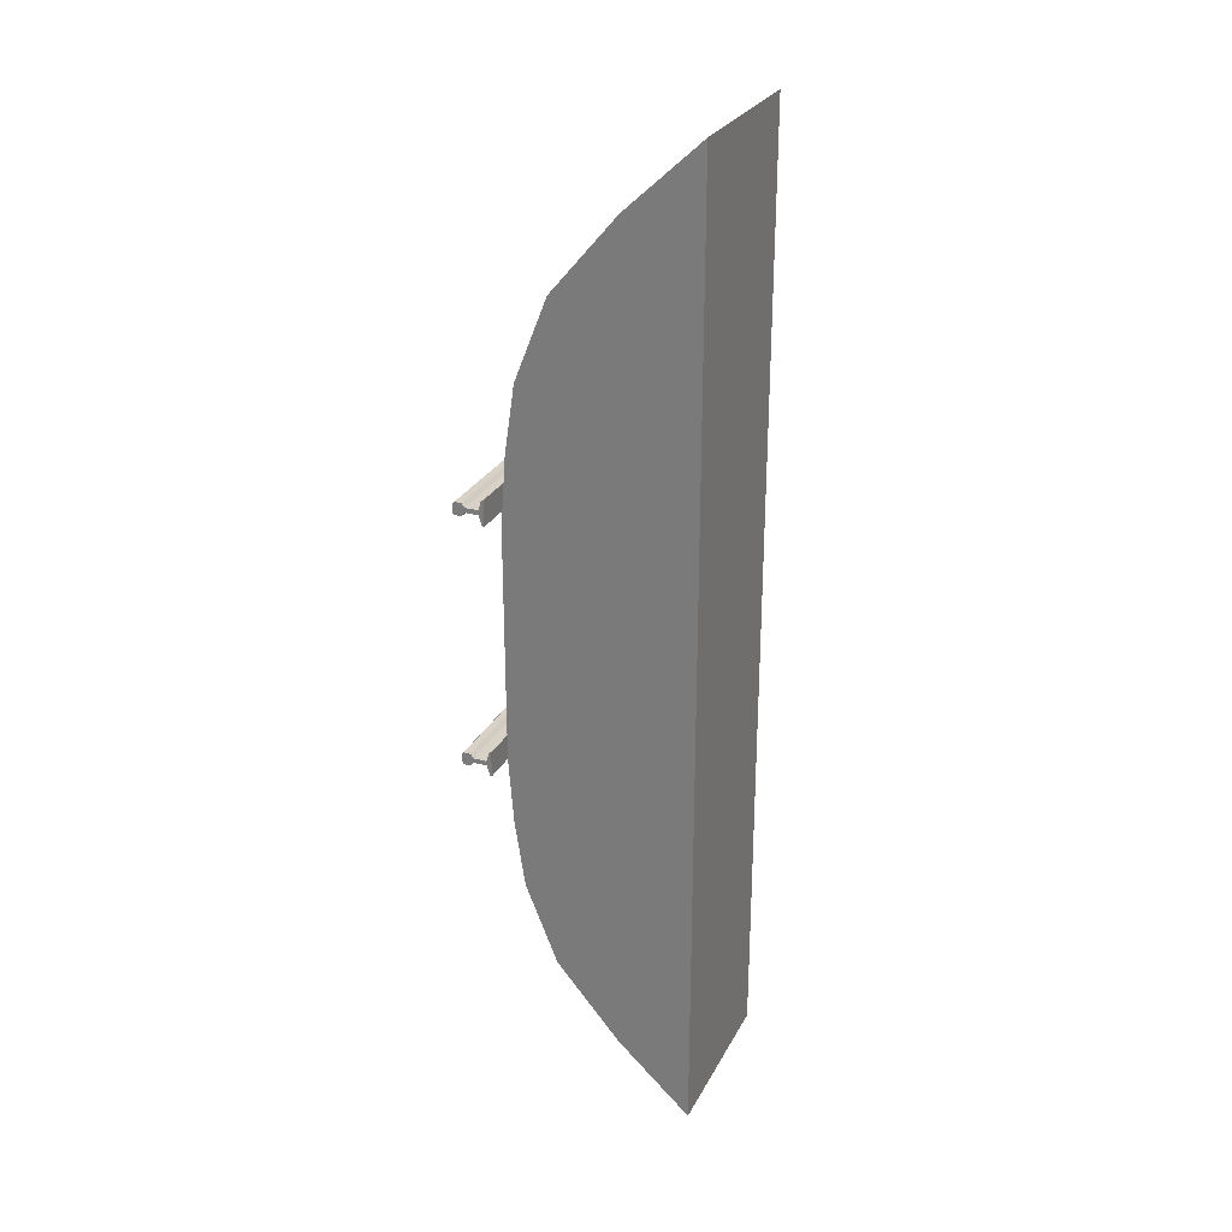
<metadata>
{"format":"obj","ext":"obj","renderer":"f3d","projection":"perspective","resolution":1024,"background":"white","views":[{"elev":27.4,"azim":-67.0,"up":"+Z"}]}
</metadata>
<code>
o RAIL_BASE.005_Cube.003
v -0.08 0.19 0.69
v -0.08 0.207 0.69
v 0.08 0.19 0.69
v 0.08 0.207 0.69
v -0.08 0.2 0.566
v -0.08 0.19 0.566
v 0.08 0.19 0.566
v 0.08 0.2 0.566
v -0.08 0.19 0.76
v -0.08 0.207 0.76
v -0.08 0.19 0.83
v -0.08 0.207 0.83
v 0.08 0.19 0.76
v 0.08 0.207 0.76
v 0.08 0.19 0.83
v 0.08 0.207 0.83
v -0.08 0.2 0.954
v -0.08 0.19 0.954
v 0.08 0.19 0.954
v 0.08 0.2 0.954
v 0.42 0.19 0.69
v 0.42 0.207 0.69
v 0.58 0.19 0.69
v 0.58 0.207 0.69
v 0.42 0.2 0.566
v 0.42 0.19 0.566
v 0.58 0.19 0.566
v 0.58 0.2 0.566
v 0.42 0.19 0.76
v 0.42 0.207 0.76
v 0.42 0.19 0.83
v 0.42 0.207 0.83
v 0.58 0.19 0.76
v 0.58 0.207 0.76
v 0.58 0.19 0.83
v 0.58 0.207 0.83
v 0.42 0.2 0.954
v 0.42 0.19 0.954
v 0.58 0.19 0.954
v 0.58 0.2 0.954
v -0.06 0.1985 0.92
v -0.06 0.2085 0.92
v -0.048 0.1985 0.932
v -0.048 0.2085 0.932
v -0.06 0.1985 0.944
v -0.06 0.2085 0.944
v -0.072 0.1985 0.932
v -0.072 0.2085 0.932
v 0.06 0.1985 0.92
v 0.06 0.2085 0.92
v 0.072 0.1985 0.932
v 0.072 0.2085 0.932
v 0.06 0.1985 0.944
v 0.06 0.2085 0.944
v 0.048 0.1985 0.932
v 0.048 0.2085 0.932
v -0.06 0.1985 0.6
v -0.06 0.2085 0.6
v -0.048 0.1985 0.588
v -0.048 0.2085 0.588
v -0.06 0.1985 0.576
v -0.06 0.2085 0.576
v -0.072 0.1985 0.588
v -0.072 0.2085 0.588
v 0.06 0.1985 0.6
v 0.06 0.2085 0.6
v 0.072 0.1985 0.588
v 0.072 0.2085 0.588
v 0.06 0.1985 0.576
v 0.06 0.2085 0.576
v 0.048 0.1985 0.588
v 0.048 0.2085 0.588
v 0.44 0.1985 0.92
v 0.44 0.2085 0.92
v 0.452 0.1985 0.932
v 0.452 0.2085 0.932
v 0.44 0.1985 0.944
v 0.44 0.2085 0.944
v 0.428 0.1985 0.932
v 0.428 0.2085 0.932
v 0.56 0.1985 0.92
v 0.56 0.2085 0.92
v 0.572 0.1985 0.932
v 0.572 0.2085 0.932
v 0.56 0.1985 0.944
v 0.56 0.2085 0.944
v 0.548 0.1985 0.932
v 0.548 0.2085 0.932
v 0.44 0.1985 0.6
v 0.44 0.2085 0.6
v 0.452 0.1985 0.588
v 0.452 0.2085 0.588
v 0.44 0.1985 0.576
v 0.44 0.2085 0.576
v 0.428 0.1985 0.588
v 0.428 0.2085 0.588
v 0.56 0.1985 0.6
v 0.56 0.2085 0.6
v 0.572 0.1985 0.588
v 0.572 0.2085 0.588
v 0.56 0.1985 0.576
v 0.56 0.2085 0.576
v 0.548 0.1985 0.588
v 0.548 0.2085 0.588
v -0.08 0.19 -0.69
v -0.08 0.207 -0.69
v 0.08 0.19 -0.69
v 0.08 0.207 -0.69
v -0.08 0.2 -0.566
v -0.08 0.19 -0.566
v 0.08 0.19 -0.566
v 0.08 0.2 -0.566
v -0.08 0.19 -0.76
v -0.08 0.207 -0.76
v -0.08 0.19 -0.83
v -0.08 0.207 -0.83
v 0.08 0.19 -0.76
v 0.08 0.207 -0.76
v 0.08 0.19 -0.83
v 0.08 0.207 -0.83
v -0.08 0.2 -0.954
v -0.08 0.19 -0.954
v 0.08 0.19 -0.954
v 0.08 0.2 -0.954
v 0.42 0.19 -0.69
v 0.42 0.207 -0.69
v 0.58 0.19 -0.69
v 0.58 0.207 -0.69
v 0.42 0.2 -0.566
v 0.42 0.19 -0.566
v 0.58 0.19 -0.566
v 0.58 0.2 -0.566
v 0.42 0.19 -0.76
v 0.42 0.207 -0.76
v 0.42 0.19 -0.83
v 0.42 0.207 -0.83
v 0.58 0.19 -0.76
v 0.58 0.207 -0.76
v 0.58 0.19 -0.83
v 0.58 0.207 -0.83
v 0.42 0.2 -0.954
v 0.42 0.19 -0.954
v 0.58 0.19 -0.954
v 0.58 0.2 -0.954
v -0.06 0.1985 -0.92
v -0.06 0.2085 -0.92
v -0.048 0.1985 -0.932
v -0.048 0.2085 -0.932
v -0.06 0.1985 -0.944
v -0.06 0.2085 -0.944
v -0.072 0.1985 -0.932
v -0.072 0.2085 -0.932
v 0.06 0.1985 -0.92
v 0.06 0.2085 -0.92
v 0.072 0.1985 -0.932
v 0.072 0.2085 -0.932
v 0.06 0.1985 -0.944
v 0.06 0.2085 -0.944
v 0.048 0.1985 -0.932
v 0.048 0.2085 -0.932
v -0.06 0.1985 -0.6
v -0.06 0.2085 -0.6
v -0.048 0.1985 -0.588
v -0.048 0.2085 -0.588
v -0.06 0.1985 -0.576
v -0.06 0.2085 -0.576
v -0.072 0.1985 -0.588
v -0.072 0.2085 -0.588
v 0.06 0.1985 -0.6
v 0.06 0.2085 -0.6
v 0.072 0.1985 -0.588
v 0.072 0.2085 -0.588
v 0.06 0.1985 -0.576
v 0.06 0.2085 -0.576
v 0.048 0.1985 -0.588
v 0.048 0.2085 -0.588
v 0.44 0.1985 -0.92
v 0.44 0.2085 -0.92
v 0.452 0.1985 -0.932
v 0.452 0.2085 -0.932
v 0.44 0.1985 -0.944
v 0.44 0.2085 -0.944
v 0.428 0.1985 -0.932
v 0.428 0.2085 -0.932
v 0.56 0.1985 -0.92
v 0.56 0.2085 -0.92
v 0.572 0.1985 -0.932
v 0.572 0.2085 -0.932
v 0.56 0.1985 -0.944
v 0.56 0.2085 -0.944
v 0.548 0.1985 -0.932
v 0.548 0.2085 -0.932
v 0.44 0.1985 -0.6
v 0.44 0.2085 -0.6
v 0.452 0.1985 -0.588
v 0.452 0.2085 -0.588
v 0.44 0.1985 -0.576
v 0.44 0.2085 -0.576
v 0.428 0.1985 -0.588
v 0.428 0.2085 -0.588
v 0.56 0.1985 -0.6
v 0.56 0.2085 -0.6
v 0.572 0.1985 -0.588
v 0.572 0.2085 -0.588
v 0.56 0.1985 -0.576
v 0.56 0.2085 -0.576
v 0.548 0.1985 -0.588
v 0.548 0.2085 -0.588
f 10 1 9
f 4 5 2
f 4 13 3
f 2 14 4
f 5 7 6
f 1 5 6
f 3 8 4
f 11 10 9
f 17 16 12
f 13 16 15
f 9 14 13
f 14 12 16
f 19 17 18
f 11 17 12
f 20 15 16
f 30 21 29
f 24 25 22
f 24 33 23
f 22 34 24
f 25 27 26
f 21 25 26
f 23 28 24
f 31 30 29
f 37 36 32
f 33 36 35
f 29 34 33
f 34 32 36
f 39 37 38
f 31 37 32
f 40 35 36
f 42 43 41
f 44 45 43
f 42 46 44
f 46 47 45
f 48 41 47
f 41 45 47
f 50 51 49
f 52 53 51
f 50 54 52
f 54 55 53
f 56 49 55
f 49 53 55
f 59 58 57
f 61 60 59
f 62 58 60
f 63 62 61
f 57 64 63
f 57 61 59
f 67 66 65
f 69 68 67
f 70 66 68
f 71 70 69
f 65 72 71
f 71 67 65
f 74 75 73
f 76 77 75
f 76 80 78
f 78 79 77
f 80 73 79
f 75 79 73
f 82 83 81
f 84 85 83
f 82 86 84
f 86 87 85
f 88 81 87
f 81 85 87
f 91 90 89
f 93 92 91
f 92 96 90
f 95 94 93
f 89 96 95
f 95 91 89
f 99 98 97
f 101 100 99
f 102 98 100
f 103 102 101
f 97 104 103
f 97 101 99
f 105 114 113
f 109 108 106
f 117 108 107
f 118 106 108
f 111 109 110
f 105 109 106
f 112 107 108
f 114 115 113
f 120 121 116
f 120 117 119
f 118 113 117
f 116 118 120
f 121 123 122
f 115 121 122
f 119 124 120
f 125 134 133
f 129 128 126
f 137 128 127
f 138 126 128
f 131 129 130
f 125 129 126
f 132 127 128
f 134 135 133
f 140 141 136
f 140 137 139
f 138 133 137
f 136 138 140
f 141 143 142
f 135 141 142
f 139 144 140
f 147 146 145
f 149 148 147
f 150 146 148
f 151 150 149
f 145 152 151
f 145 149 147
f 155 154 153
f 157 156 155
f 158 154 156
f 159 158 157
f 153 160 159
f 159 155 153
f 162 163 161
f 164 165 163
f 162 166 164
f 166 167 165
f 168 161 167
f 161 165 167
f 170 171 169
f 172 173 171
f 170 174 172
f 174 175 173
f 176 169 175
f 169 173 175
f 179 178 177
f 181 180 179
f 180 184 178
f 183 182 181
f 177 184 183
f 183 179 177
f 187 186 185
f 189 188 187
f 190 186 188
f 191 190 189
f 185 192 191
f 185 189 187
f 194 195 193
f 196 197 195
f 196 200 198
f 198 199 197
f 200 193 199
f 195 199 193
f 202 203 201
f 204 205 203
f 202 206 204
f 206 207 205
f 208 201 207
f 201 205 207
f 10 2 1
f 4 8 5
f 4 14 13
f 2 10 14
f 5 8 7
f 1 2 5
f 3 7 8
f 11 12 10
f 17 20 16
f 13 14 16
f 9 10 14
f 14 10 12
f 19 20 17
f 11 18 17
f 20 19 15
f 30 22 21
f 24 28 25
f 24 34 33
f 22 30 34
f 25 28 27
f 21 22 25
f 23 27 28
f 31 32 30
f 37 40 36
f 33 34 36
f 29 30 34
f 34 30 32
f 39 40 37
f 31 38 37
f 40 39 35
f 42 44 43
f 44 46 45
f 42 48 46
f 46 48 47
f 48 42 41
f 41 43 45
f 50 52 51
f 52 54 53
f 50 56 54
f 54 56 55
f 56 50 49
f 49 51 53
f 59 60 58
f 61 62 60
f 62 64 58
f 63 64 62
f 57 58 64
f 57 63 61
f 67 68 66
f 69 70 68
f 70 72 66
f 71 72 70
f 65 66 72
f 71 69 67
f 74 76 75
f 76 78 77
f 76 74 80
f 78 80 79
f 80 74 73
f 75 77 79
f 82 84 83
f 84 86 85
f 82 88 86
f 86 88 87
f 88 82 81
f 81 83 85
f 91 92 90
f 93 94 92
f 92 94 96
f 95 96 94
f 89 90 96
f 95 93 91
f 99 100 98
f 101 102 100
f 102 104 98
f 103 104 102
f 97 98 104
f 97 103 101
f 105 106 114
f 109 112 108
f 117 118 108
f 118 114 106
f 111 112 109
f 105 110 109
f 112 111 107
f 114 116 115
f 120 124 121
f 120 118 117
f 118 114 113
f 116 114 118
f 121 124 123
f 115 116 121
f 119 123 124
f 125 126 134
f 129 132 128
f 137 138 128
f 138 134 126
f 131 132 129
f 125 130 129
f 132 131 127
f 134 136 135
f 140 144 141
f 140 138 137
f 138 134 133
f 136 134 138
f 141 144 143
f 135 136 141
f 139 143 144
f 147 148 146
f 149 150 148
f 150 152 146
f 151 152 150
f 145 146 152
f 145 151 149
f 155 156 154
f 157 158 156
f 158 160 154
f 159 160 158
f 153 154 160
f 159 157 155
f 162 164 163
f 164 166 165
f 162 168 166
f 166 168 167
f 168 162 161
f 161 163 165
f 170 172 171
f 172 174 173
f 170 176 174
f 174 176 175
f 176 170 169
f 169 171 173
f 179 180 178
f 181 182 180
f 180 182 184
f 183 184 182
f 177 178 184
f 183 181 179
f 187 188 186
f 189 190 188
f 190 192 186
f 191 192 190
f 185 186 192
f 185 191 189
f 194 196 195
f 196 198 197
f 196 194 200
f 198 200 199
f 200 194 193
f 195 197 199
f 202 204 203
f 204 206 205
f 202 208 206
f 206 208 207
f 208 202 201
f 201 203 205
o RAIL_LEFT_Cube.002
v -0.5005 0.3183 0.7936
v -0.5005 0.3183 0.7176
v 0.4995 0.3183 0.7936
v 0.4995 0.3183 0.7176
v -0.5005 0.2983 0.7416
v -0.5005 0.2983 0.7696
v 0.4995 0.2983 0.7416
v 0.4995 0.2983 0.7696
v -0.5005 0.2203 0.7416
v -0.5005 0.2203 0.7696
v 0.4995 0.2203 0.7416
v 0.4995 0.2203 0.7696
v -0.5005 0.2003 0.6796
v -0.5005 0.2003 0.8316
v 0.4995 0.2003 0.6796
v 0.4995 0.2003 0.8316
v -0.5005 0.1903 0.6796
v -0.5005 0.1903 0.8316
v 0.4995 0.1903 0.6796
v 0.4995 0.1903 0.8316
v -0.5005 0.3593 0.7936
v -0.5005 0.3683 0.7846
v -0.5005 0.3683 0.7266
v -0.5005 0.3593 0.7176
v 0.4995 0.3683 0.7846
v 0.4995 0.3593 0.7936
v 0.4995 0.3593 0.7176
v 0.4995 0.3683 0.7266
v -0.5005 0.3683 0.7266
v -0.5005 0.3593 0.7176
v 0.4995 0.3593 0.7176
v 0.4995 0.3683 0.7266
f 231 233 236
f 233 234 211
f 231 232 210
f 209 216 211
f 232 212 210
f 216 219 215
f 212 213 210
f 210 214 209
f 211 215 212
f 218 224 220
f 213 218 214
f 214 220 216
f 215 217 213
f 224 227 223
f 219 221 217
f 220 223 219
f 217 222 218
f 227 226 225
f 221 226 222
f 222 228 224
f 223 225 221
f 230 234 233
f 234 209 211
f 240 238 237
f 231 230 233
f 211 212 236
f 212 235 236
f 236 233 211
f 210 209 230
f 209 229 230
f 230 231 210
f 209 214 216
f 232 235 212
f 216 220 219
f 212 215 213
f 210 213 214
f 211 216 215
f 218 222 224
f 213 217 218
f 214 218 220
f 215 219 217
f 224 228 227
f 219 223 221
f 220 224 223
f 217 221 222
f 227 228 226
f 221 225 226
f 222 226 228
f 223 227 225
f 230 229 234
f 234 229 209
f 240 239 238
o RAIL_RIGHT_Cube.010
v -0.5005 0.3183 -0.7936
v -0.5005 0.3183 -0.7176
v 0.4995 0.3183 -0.7936
v 0.4995 0.3183 -0.7176
v -0.5005 0.2983 -0.7416
v -0.5005 0.2983 -0.7696
v 0.4995 0.2983 -0.7416
v 0.4995 0.2983 -0.7696
v -0.5005 0.2203 -0.7416
v -0.5005 0.2203 -0.7696
v 0.4995 0.2203 -0.7416
v 0.4995 0.2203 -0.7696
v -0.5005 0.2003 -0.6796
v -0.5005 0.2003 -0.8316
v 0.4995 0.2003 -0.6796
v 0.4995 0.2003 -0.8316
v -0.5005 0.1903 -0.6796
v -0.5005 0.1903 -0.8316
v 0.4995 0.1903 -0.6796
v 0.4995 0.1903 -0.8316
v -0.5005 0.3593 -0.7936
v -0.5005 0.3683 -0.7846
v -0.5005 0.3683 -0.7266
v -0.5005 0.3593 -0.7176
v 0.4995 0.3683 -0.7846
v 0.4995 0.3593 -0.7936
v 0.4995 0.3593 -0.7176
v 0.4995 0.3683 -0.7266
v -0.5005 0.3683 -0.7266
v -0.5005 0.3593 -0.7176
v 0.4995 0.3593 -0.7176
v 0.4995 0.3683 -0.7266
f 265 263 268
f 265 268 243
f 263 262 242
f 248 241 243
f 244 264 242
f 251 248 247
f 245 244 242
f 246 242 241
f 247 243 244
f 256 250 252
f 250 245 246
f 252 246 248
f 249 247 245
f 259 256 255
f 253 251 249
f 255 252 251
f 254 249 250
f 258 259 257
f 258 253 254
f 260 254 256
f 257 255 253
f 266 262 265
f 241 266 243
f 270 272 269
f 265 262 263
f 267 244 268
f 244 243 268
f 243 266 265
f 261 241 262
f 241 242 262
f 242 264 263
f 248 246 241
f 244 267 264
f 251 252 248
f 245 247 244
f 246 245 242
f 247 248 243
f 256 254 250
f 250 249 245
f 252 250 246
f 249 251 247
f 259 260 256
f 253 255 251
f 255 256 252
f 254 253 249
f 258 260 259
f 258 257 253
f 260 258 254
f 257 259 255
f 266 261 262
f 241 261 266
f 270 271 272
o RAIL_BASE.002_Cube.005
v -0.11 -0.03 0.55
v -0.11 0.19 0.55
v 0.109 -0.03 0.55
v 0.109 0.19 0.55
v -0.11 -0.03 0.04125
v -0.11 0.132 0.04125
v 0.109 -0.03 0.04125
v 0.109 0.132 0.04125
v -0.11 -0.03 0.976
v -0.11 0.19 0.976
v 0.109 0.19 0.976
v 0.109 -0.03 0.976
v -0.11 -0.03 1.251
v -0.11 0.12 1.251
v 0.109 0.12 1.251
v 0.109 -0.03 1.251
v -0.11 -0.03 0.2473
v 0.109 0.1415 0.2473
v -0.11 0.1415 0.2473
v 0.109 -0.03 0.2473
v -0.11 -0.03 0.4198
v 0.109 0.1612 0.4198
v -0.11 0.1612 0.4198
v 0.109 -0.03 0.4198
v -0.11 -0.03 -0.55
v -0.11 0.19 -0.55
v -0.11 -0.03 0
v -0.11 0.132 0
v 0.109 -0.03 -0.55
v 0.109 0.19 -0.55
v 0.109 -0.03 0
v 0.109 0.132 0
v -0.11 -0.03 -0.04125
v -0.11 0.132 -0.04125
v 0.109 -0.03 -0.04125
v 0.109 0.132 -0.04125
v -0.11 -0.03 -0.976
v -0.11 0.19 -0.976
v 0.109 0.19 -0.976
v 0.109 -0.03 -0.976
v -0.11 -0.03 -1.251
v -0.11 0.12 -1.251
v 0.109 0.12 -1.251
v 0.109 -0.03 -1.251
v -0.11 -0.03 -0.2473
v 0.109 0.1415 -0.2473
v -0.11 0.1415 -0.2473
v 0.109 -0.03 -0.2473
v -0.11 -0.03 -0.4198
v 0.109 0.1612 -0.4198
v -0.11 0.1612 -0.4198
v 0.109 -0.03 -0.4198
v 0.609 -0.03 0.55
v 0.609 0.19 0.55
v 0.39 -0.03 0.55
v 0.39 0.19 0.55
v 0.609 -0.03 0.04125
v 0.609 0.132 0.04125
v 0.39 -0.03 0.04125
v 0.39 0.132 0.04125
v 0.609 -0.03 0.976
v 0.609 0.19 0.976
v 0.39 0.19 0.976
v 0.39 -0.03 0.976
v 0.609 -0.03 1.251
v 0.609 0.12 1.251
v 0.39 0.12 1.251
v 0.39 -0.03 1.251
v 0.609 -0.03 0.2473
v 0.39 0.1415 0.2473
v 0.609 0.1415 0.2473
v 0.39 -0.03 0.2473
v 0.609 -0.03 0.4198
v 0.39 0.1612 0.4198
v 0.609 0.1612 0.4198
v 0.39 -0.03 0.4198
v 0.609 -0.03 -0.55
v 0.609 0.19 -0.55
v 0.609 -0.03 0
v 0.609 0.132 0
v 0.39 -0.03 -0.55
v 0.39 0.19 -0.55
v 0.39 -0.03 0
v 0.39 0.132 0
v 0.609 -0.03 -0.04125
v 0.609 0.132 -0.04125
v 0.39 -0.03 -0.04125
v 0.39 0.132 -0.04125
v 0.609 -0.03 -0.976
v 0.609 0.19 -0.976
v 0.39 0.19 -0.976
v 0.39 -0.03 -0.976
v 0.609 -0.03 -1.251
v 0.609 0.12 -1.251
v 0.39 0.12 -1.251
v 0.39 -0.03 -1.251
v 0.609 -0.03 -0.2473
v 0.39 0.1415 -0.2473
v 0.609 0.1415 -0.2473
v 0.39 -0.03 -0.2473
v 0.609 -0.03 -0.4198
v 0.39 0.1612 -0.4198
v 0.609 0.1612 -0.4198
v 0.39 -0.03 -0.4198
f 278 299 277
f 294 275 296
f 274 283 276
f 296 273 293
f 295 276 294
f 300 280 304
f 303 277 299
f 304 279 303
f 289 278 277
f 284 285 281
f 276 284 275
f 273 282 274
f 275 281 273
f 287 285 288
f 281 286 282
f 282 287 283
f 284 287 288
f 293 291 289
f 278 290 280
f 279 289 277
f 280 292 279
f 273 295 293
f 291 294 290
f 292 293 289
f 290 296 292
f 299 306 305
f 301 322 324
f 311 298 302
f 297 324 321
f 302 323 322
f 308 300 304
f 305 303 299
f 307 304 303
f 317 306 319
f 313 312 309
f 312 302 301
f 310 297 298
f 309 301 297
f 313 315 316
f 314 309 310
f 315 310 311
f 312 315 311
f 321 319 323
f 318 306 308
f 317 307 305
f 320 308 307
f 297 323 298
f 322 319 318
f 321 320 317
f 324 318 320
f 351 330 329
f 327 346 348
f 335 326 328
f 325 348 345
f 328 347 346
f 332 352 356
f 329 355 351
f 331 356 355
f 341 330 343
f 337 336 333
f 336 328 327
f 334 325 326
f 333 327 325
f 337 339 340
f 338 333 334
f 339 334 335
f 336 339 335
f 345 343 347
f 342 330 332
f 341 331 329
f 344 332 331
f 325 347 326
f 346 343 342
f 345 344 341
f 348 342 344
f 358 351 357
f 374 353 376
f 350 363 354
f 376 349 373
f 375 354 374
f 352 360 356
f 355 357 351
f 356 359 355
f 369 358 357
f 364 365 361
f 354 364 353
f 349 362 350
f 353 361 349
f 367 365 368
f 361 366 362
f 362 367 363
f 364 367 368
f 373 371 369
f 358 370 360
f 359 369 357
f 360 372 359
f 349 375 373
f 371 374 370
f 372 373 369
f 370 376 372
f 278 300 299
f 294 276 275
f 274 282 283
f 296 275 273
f 295 274 276
f 300 278 280
f 303 279 277
f 304 280 279
f 289 291 278
f 284 288 285
f 276 283 284
f 273 281 282
f 275 284 281
f 287 286 285
f 281 285 286
f 282 286 287
f 284 283 287
f 293 295 291
f 278 291 290
f 279 292 289
f 280 290 292
f 273 274 295
f 291 295 294
f 292 296 293
f 290 294 296
f 299 300 306
f 301 302 322
f 311 310 298
f 297 301 324
f 302 298 323
f 308 306 300
f 305 307 303
f 307 308 304
f 317 305 306
f 313 316 312
f 312 311 302
f 310 309 297
f 309 312 301
f 313 314 315
f 314 313 309
f 315 314 310
f 312 316 315
f 321 317 319
f 318 319 306
f 317 320 307
f 320 318 308
f 297 321 323
f 322 323 319
f 321 324 320
f 324 322 318
f 351 352 330
f 327 328 346
f 335 334 326
f 325 327 348
f 328 326 347
f 332 330 352
f 329 331 355
f 331 332 356
f 341 329 330
f 337 340 336
f 336 335 328
f 334 333 325
f 333 336 327
f 337 338 339
f 338 337 333
f 339 338 334
f 336 340 339
f 345 341 343
f 342 343 330
f 341 344 331
f 344 342 332
f 325 345 347
f 346 347 343
f 345 348 344
f 348 346 342
f 358 352 351
f 374 354 353
f 350 362 363
f 376 353 349
f 375 350 354
f 352 358 360
f 355 359 357
f 356 360 359
f 369 371 358
f 364 368 365
f 354 363 364
f 349 361 362
f 353 364 361
f 367 366 365
f 361 365 366
f 362 366 367
f 364 363 367
f 373 375 371
f 358 371 370
f 359 372 369
f 360 370 372
f 349 350 375
f 371 375 374
f 372 376 373
f 370 374 376
o RAIL_BASE_Cube.001
v -0.5 0 0.7
v -0.5 0.09 0.7
v 0.5 0 0.7
v 0.5 0.09 0.7
v -0.5 0 1.1
v -0.5 0.06 1.1
v 0.5 0.06 1.1
v 0.5 0 1.1
v -0.5 0 1.5
v 0.5 0 1.5
v -0.5 0.06 1.1
v 0.5 0.06 1.1
v -0.5 0 1.5
v 0.5 0 1.5
v -0.5 0 -0.7
v -0.5 0.09 -0.7
v -0.5 0 0
v -0.5 0.09 0
v 0.5 0 -0.7
v 0.5 0.09 -0.7
v 0.5 0 0
v 0.5 0.09 0
v -0.5 0 -1.1
v -0.5 0.06 -1.1
v 0.5 0.06 -1.1
v 0.5 0 -1.1
v -0.5 0 -1.5
v 0.5 0 -1.5
v -0.5 0.06 -1.1
v 0.5 0.06 -1.1
v -0.5 0 -1.5
v 0.5 0 -1.5
f 378 393 377
f 398 379 397
f 377 382 378
f 394 380 398
f 378 383 380
f 379 383 384
f 382 381 385
f 384 383 386
f 387 390 388
f 393 392 391
f 395 398 397
f 400 391 392
f 396 394 398
f 401 392 396
f 395 401 396
f 400 403 399
f 402 404 401
f 408 405 406
f 378 394 393
f 398 380 379
f 377 381 382
f 394 378 380
f 378 382 383
f 379 380 383
f 387 389 390
f 393 394 392
f 395 396 398
f 400 399 391
f 396 392 394
f 401 400 392
f 395 402 401
f 408 407 405
o RAIL_BASE.001_Cube.009
v -0.5 -1 0.7
v 0.5 -1 0.7
v -0.5 -1 1.1
v 0.5 -1 1.1
v -0.5 -1 1.5
v 0.5 -1 1.5
v -0.5 -1 1.98
v 0.5 -1 1.98
v -0.5 -1 2.43
v 0.5 -1 2.43
v -0.5 -1 2.83
v 0.5 -1 2.83
v -0.5 0 1.5
v 0.5 0 1.5
v -0.5 -0.19 1.98
v 0.5 -0.19 1.98
v -0.5 -0.57 2.43
v 0.5 -0.57 2.43
v -0.5 -1 2.83
v 0.5 -1 2.83
v -0.5 0 0.7
v 0.5 0 0.7
v -0.5 0 1.1
v 0.5 0 1.1
v -0.5 0 1.5
v 0.5 0 1.5
v -0.5 -1 0.7
v 0.5 -1 0.7
v -0.5 -1 1.1
v 0.5 -1 1.1
v -0.5 -1 1.5
v 0.5 -1 1.5
v -0.5 -0.19 1.98
v 0.5 -0.19 1.98
v -0.5 -1 1.98
v 0.5 -1 1.98
v -0.5 -0.57 2.43
v 0.5 -0.57 2.43
v -0.5 -1 2.43
v 0.5 -1 2.43
v -0.5 -1 2.83
v 0.5 -1 2.83
v -0.5 -1 0
v -0.5 -1 -0.7
v 0.5 -1 0
v 0.5 -1 -0.7
v -0.5 -1 -1.1
v 0.5 -1 -1.1
v -0.5 -1 -1.5
v 0.5 -1 -1.5
v -0.5 -1 -1.98
v 0.5 -1 -1.98
v -0.5 -1 -2.43
v 0.5 -1 -2.43
v -0.5 -1 -2.83
v 0.5 -1 -2.83
v -0.5 0 -1.5
v 0.5 0 -1.5
v -0.5 -0.19 -1.98
v 0.5 -0.19 -1.98
v -0.5 -0.57 -2.43
v 0.5 -0.57 -2.43
v -0.5 -1 -2.83
v 0.5 -1 -2.83
v -0.5 0 -0.7
v -0.5 0 0
v 0.5 0 -0.7
v 0.5 0 0
v -0.5 0 -1.1
v 0.5 0 -1.1
v -0.5 0 -1.5
v 0.5 0 -1.5
v -0.5 -1 0
v -0.5 -1 -0.7
v 0.5 -1 0
v 0.5 -1 -0.7
v -0.5 -1 -1.1
v 0.5 -1 -1.1
v -0.5 -1 -1.5
v 0.5 -1 -1.5
v -0.5 -0.19 -1.98
v 0.5 -0.19 -1.98
v -0.5 -1 -1.98
v 0.5 -1 -1.98
v -0.5 -0.57 -2.43
v 0.5 -0.57 -2.43
v -0.5 -1 -2.43
v 0.5 -1 -2.43
v -0.5 -1 -2.83
v 0.5 -1 -2.83
f 453 409 451
f 412 413 411
f 410 411 409
f 414 415 413
f 416 417 415
f 418 419 417
f 421 424 422
f 423 426 424
f 425 428 426
f 434 438 432
f 432 436 430
f 430 483 476
f 474 435 429
f 431 439 433
f 439 441 433
f 429 437 431
f 444 446 448
f 440 442 444
f 448 446 450
f 443 445 441
f 445 447 449
f 452 453 451
f 457 456 455
f 455 454 452
f 459 458 457
f 461 460 459
f 463 462 461
f 468 465 466
f 470 467 468
f 472 469 470
f 486 480 478
f 484 478 475
f 483 475 476
f 482 474 473
f 487 477 479
f 489 487 479
f 485 473 477
f 492 494 490
f 488 490 480
f 496 498 494
f 493 491 489
f 493 497 495
f 453 410 409
f 412 414 413
f 410 412 411
f 414 416 415
f 416 418 417
f 418 420 419
f 421 423 424
f 423 425 426
f 425 427 428
f 434 440 438
f 432 438 436
f 430 436 483
f 474 481 435
f 431 437 439
f 439 443 441
f 429 435 437
f 444 442 446
f 440 434 442
f 443 447 445
f 452 454 453
f 457 458 456
f 455 456 454
f 459 460 458
f 461 462 460
f 463 464 462
f 468 467 465
f 470 469 467
f 472 471 469
f 486 488 480
f 484 486 478
f 483 484 475
f 482 481 474
f 487 485 477
f 489 491 487
f 485 482 473
f 492 496 494
f 488 492 490
f 493 495 491

</code>
